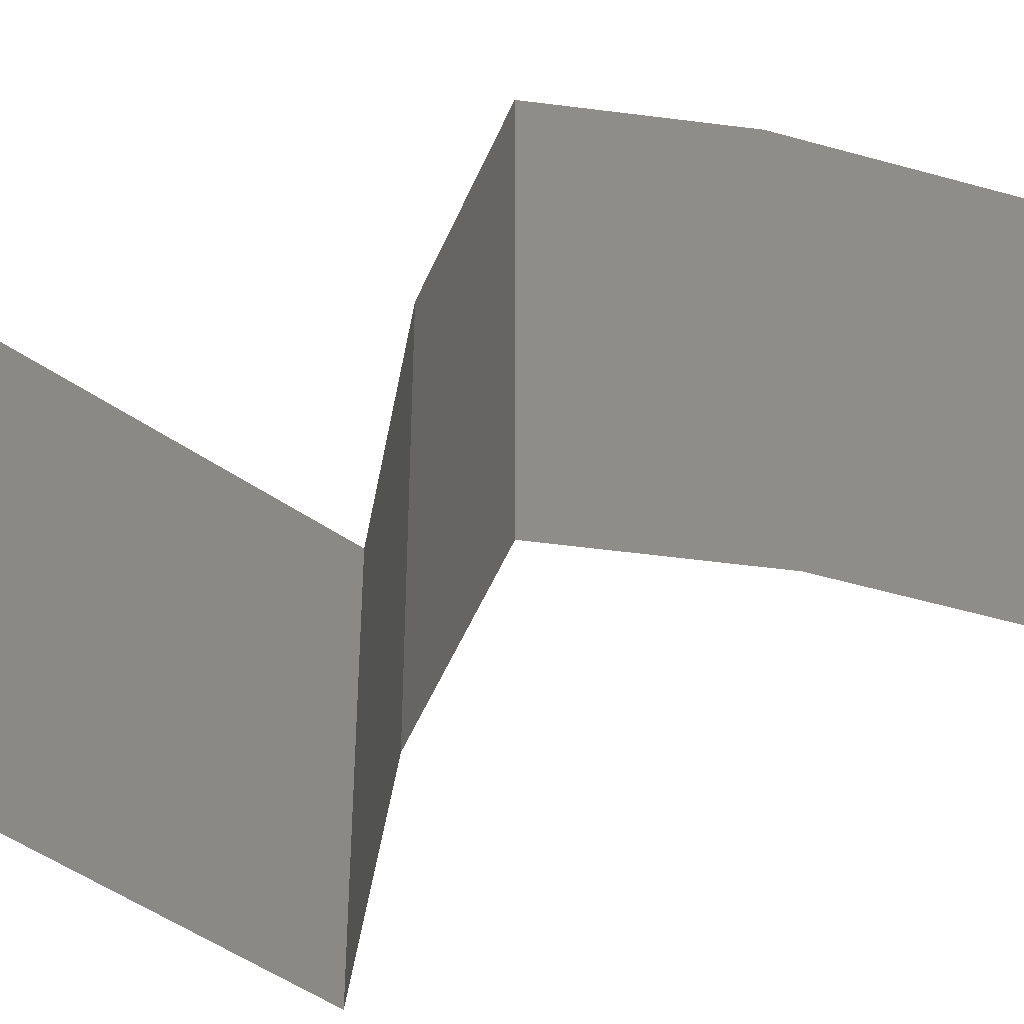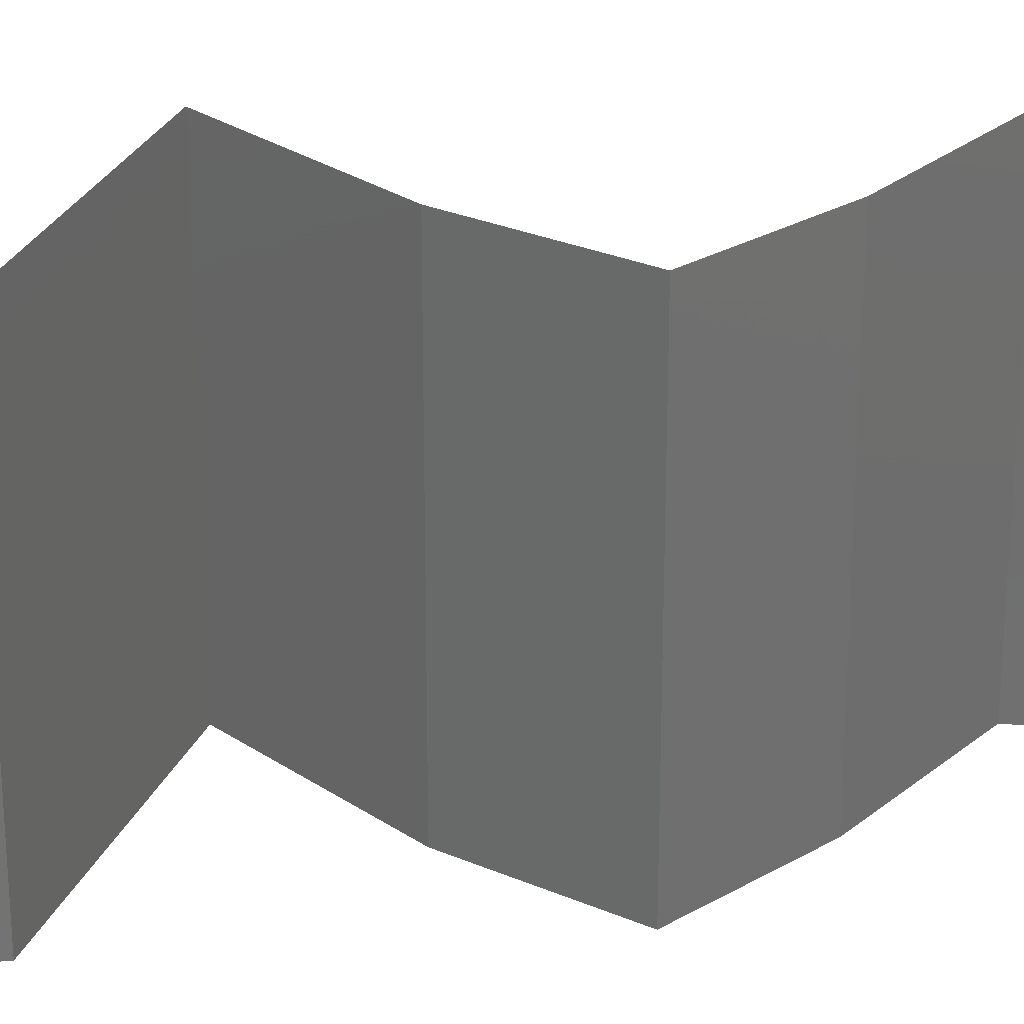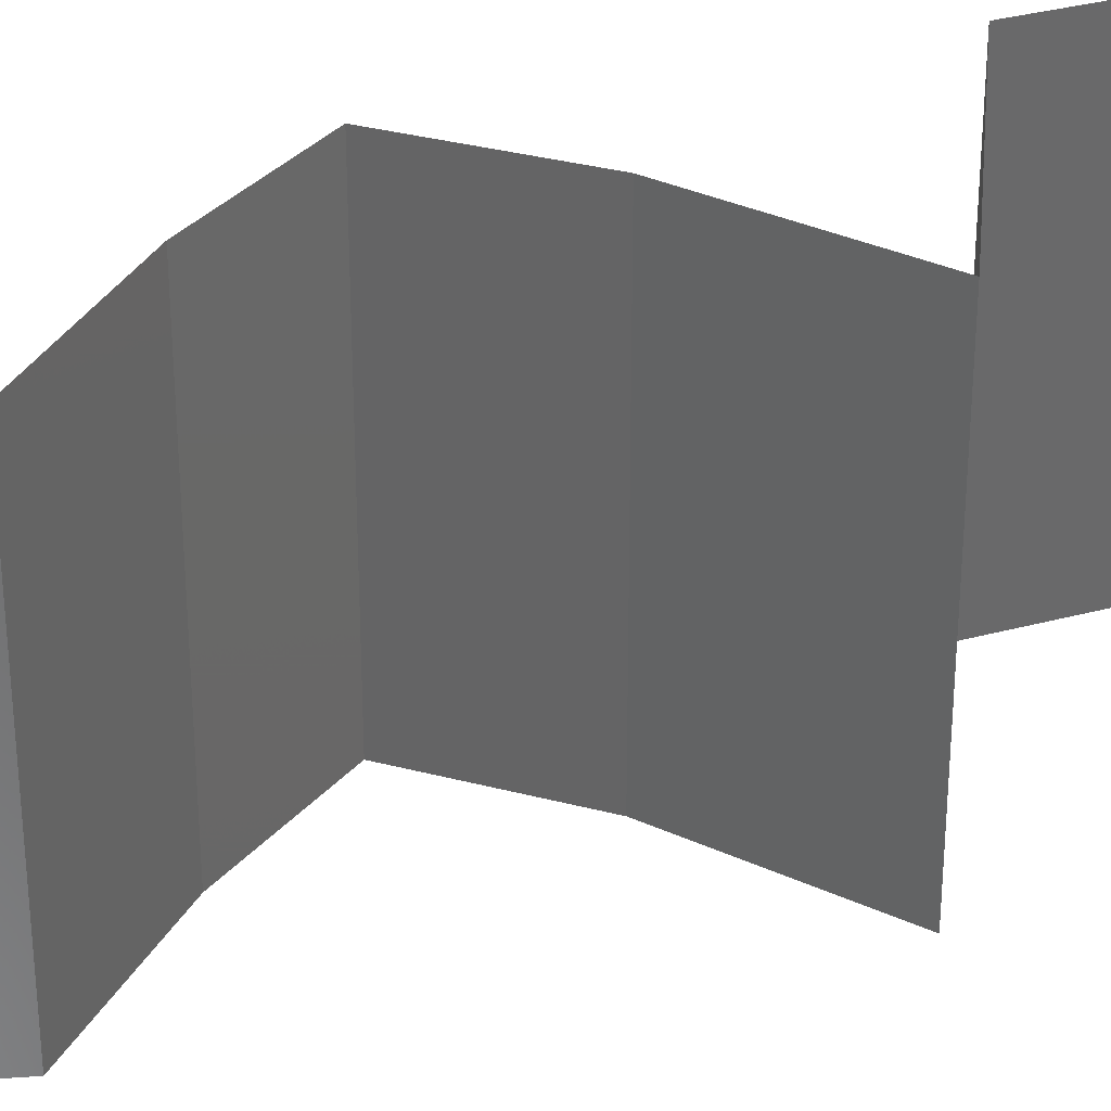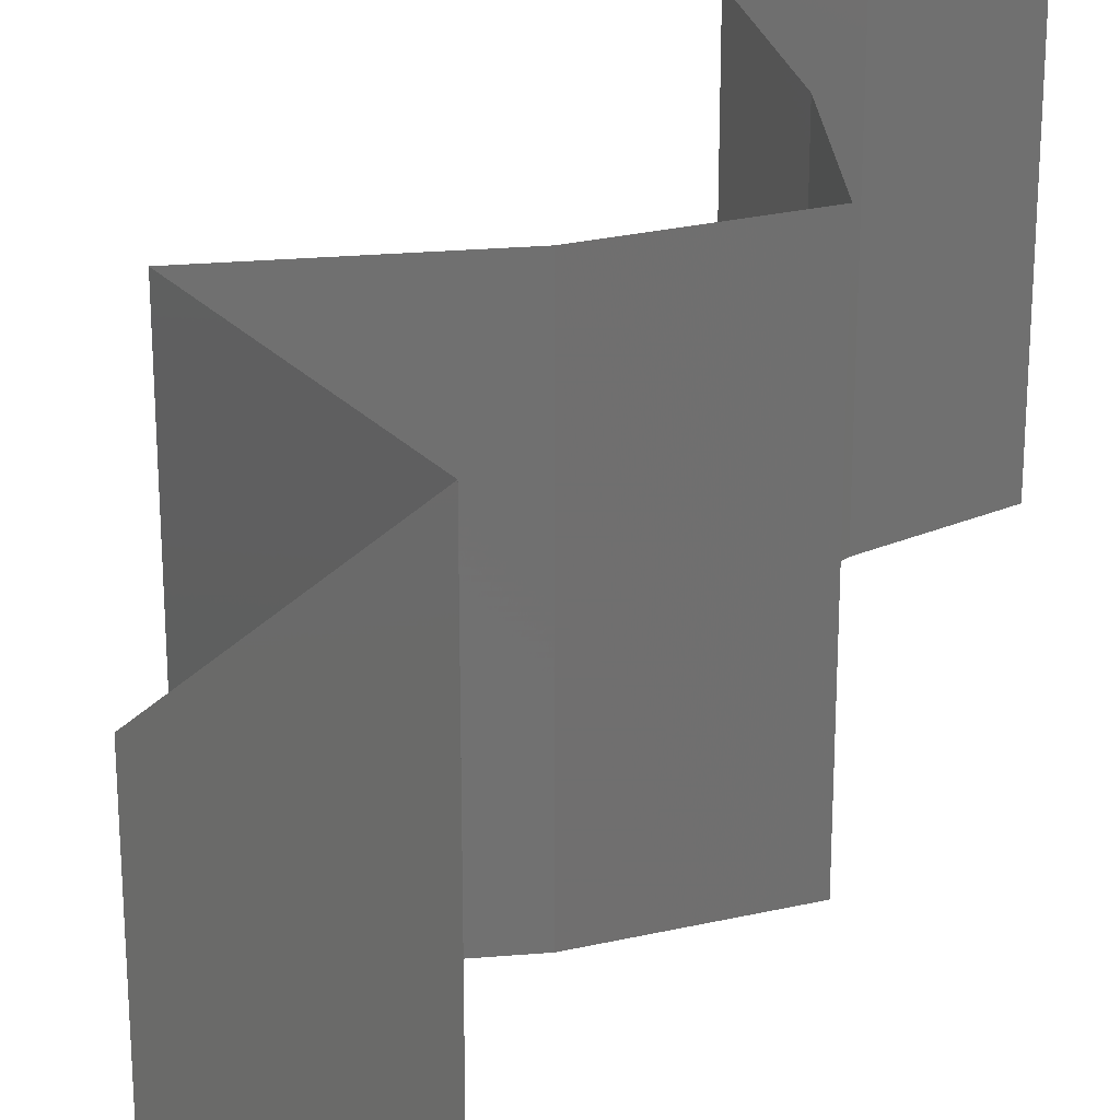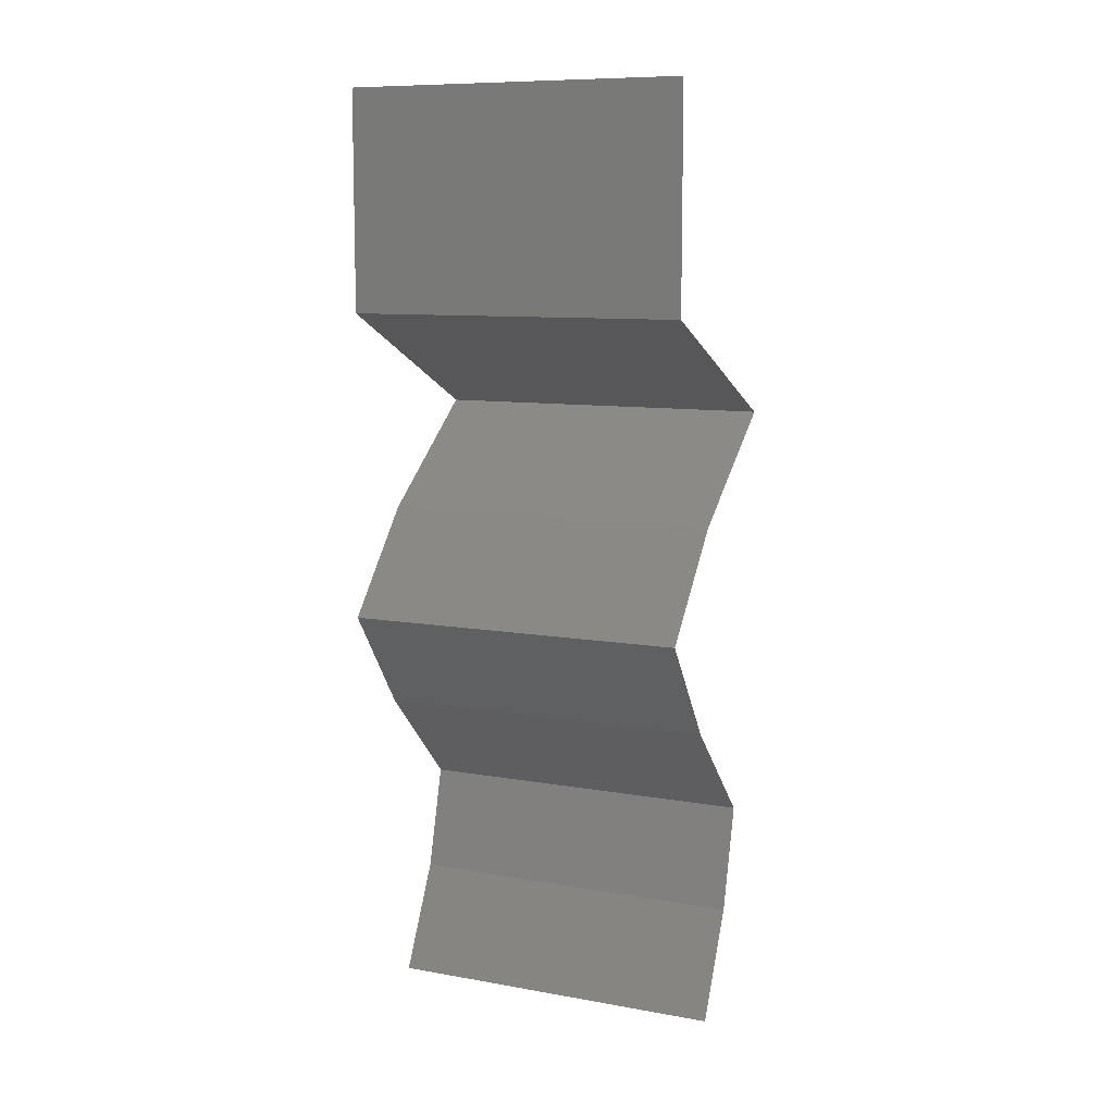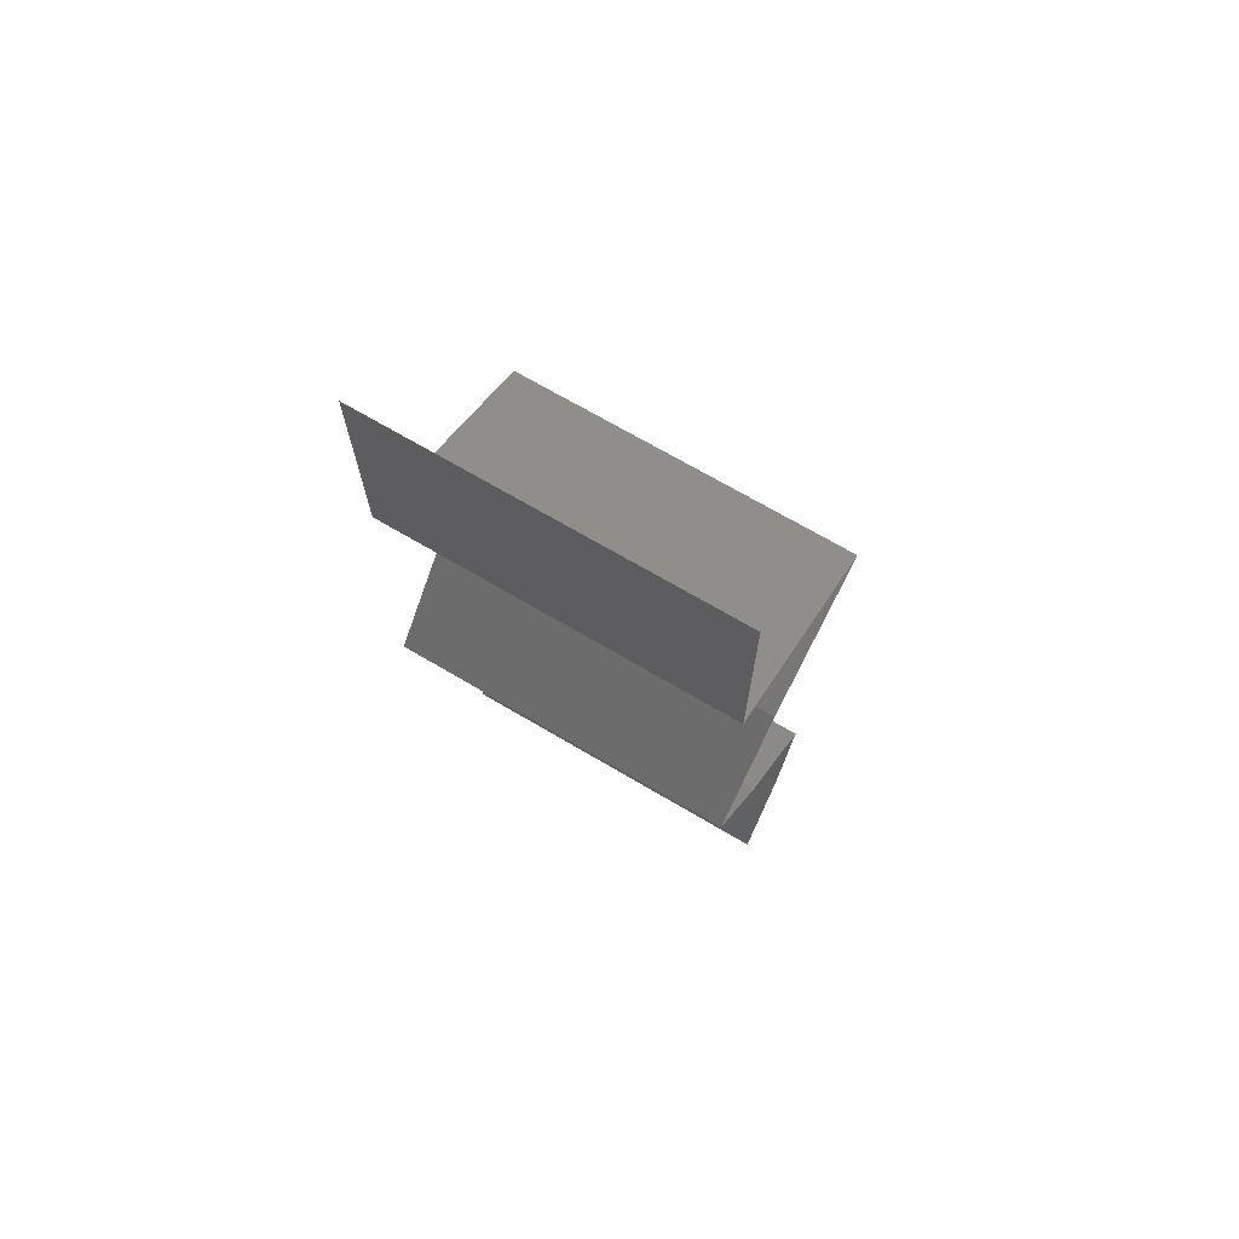
<metadata>
{"format":"stl","ext":"stl","renderer":"f3d","projection":"perspective","resolution":1024,"background":"white","views":[{"elev":-51.2,"azim":-62.6,"up":"+Z"},{"elev":27.4,"azim":-96.3,"up":"+Z"},{"elev":33.6,"azim":69.8,"up":"+Z"},{"elev":27.6,"azim":-149.6,"up":"+Z"},{"elev":9.6,"azim":-65.2,"up":"+Y"},{"elev":70.4,"azim":-59.5,"up":"+Y"}]}
</metadata>
<code>
# stl→obj: 48 verts, 70 faces
v 0.04 0.04736 0.01
v 0.04 0.06 0.01
v 0.04 0.05368 0.02
v 0.04 0.05368 0
v 0.04 0.06 0
v 0.04 0.06 0.02
v 0.04 0.04736 0
v 0.04 0.04736 0.02
v 0.05222 0.04144 0
v 0.04794 0.04351 0.005
v 0.05222 0.04144 0.01
v 0.04428 0.04529 0.015
v 0.04403 0.04541 0.005
v 0.04819 0.04339 0.015
v 0.05222 0.04144 0.02
v 0.04611 0.0444 0.02
v 0.04611 0.0444 0
v 0.04611 0.0444 0.01
v 0.04839 0.03848 0.015
v 0.04456 0.03552 0
v 0.04839 0.03848 0.005
v 0.04456 0.03552 0.01
v 0.04456 0.03552 0.02
v 0.03959 0.0296 0
v 0.04208 0.03256 0.005
v 0.03959 0.0296 0.01
v 0.04208 0.03256 0.015
v 0.03959 0.0296 0.02
v 0.04381 0.02368 0.01
v 0.0417 0.02664 0.005
v 0.0417 0.02664 0.015
v 0.04381 0.02368 0
v 0.04381 0.02368 0.02
v 0.04674 0.02072 0.015
v 0.04966 0.01776 0
v 0.04674 0.02072 0.005
v 0.04966 0.01776 0.01
v 0.04966 0.01776 0.02
v 0.04889 0.0148 0.005
v 0.04811 0.01184 0
v 0.04889 0.0148 0.015
v 0.04811 0.01184 0.01
v 0.04811 0.01184 0.02
v 0.04662 0.00888 0.005
v 0.04513 0.00592 0
v 0.04662 0.00888 0.015
v 0.04513 0.00592 0.01
v 0.04513 0.00592 0.02
f 1 2 3
f 4 2 1
f 4 5 2
f 2 6 3
f 1 7 4
f 3 8 1
f 9 10 11
f 8 12 1
f 1 13 7
f 11 14 15
f 16 12 8
f 17 10 9
f 15 14 16
f 7 13 17
f 17 13 10
f 16 14 12
f 13 18 10
f 14 18 12
f 1 18 13
f 12 18 1
f 10 18 11
f 11 18 14
f 15 19 11
f 20 21 22
f 11 21 9
f 22 19 23
f 23 19 15
f 22 21 11
f 9 21 20
f 11 19 22
f 24 25 26
f 23 27 22
f 26 27 28
f 22 25 20
f 20 25 24
f 22 27 26
f 28 27 23
f 26 25 22
f 29 30 26
f 26 31 29
f 24 30 32
f 33 31 28
f 26 30 24
f 28 31 26
f 32 30 29
f 29 31 33
f 33 34 29
f 35 36 37
f 29 36 32
f 37 34 38
f 37 36 29
f 38 34 33
f 32 36 35
f 29 34 37
f 35 39 40
f 37 41 42
f 42 39 37
f 43 41 38
f 37 39 35
f 38 41 37
f 40 39 42
f 42 41 43
f 40 44 45
f 42 46 47
f 48 46 43
f 47 44 42
f 42 44 40
f 43 46 42
f 45 44 47
f 47 46 48

</code>
